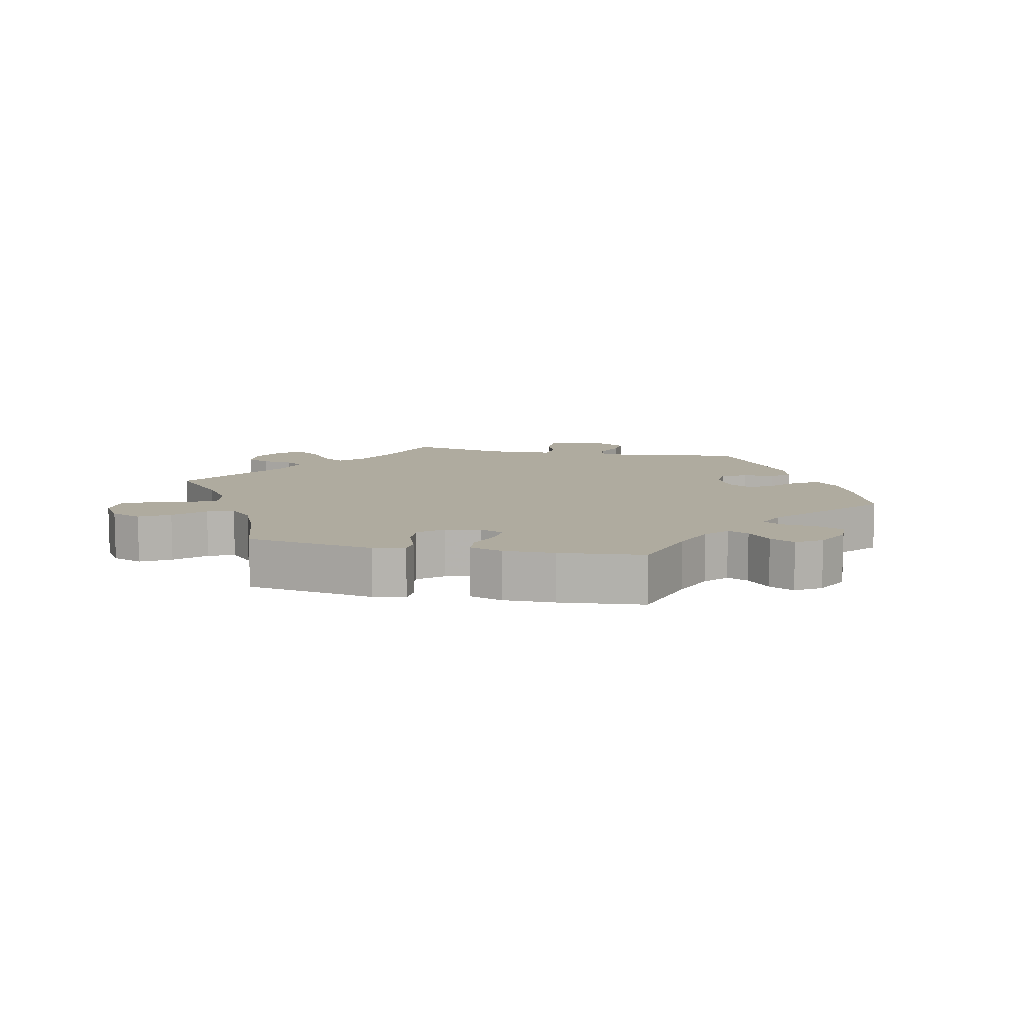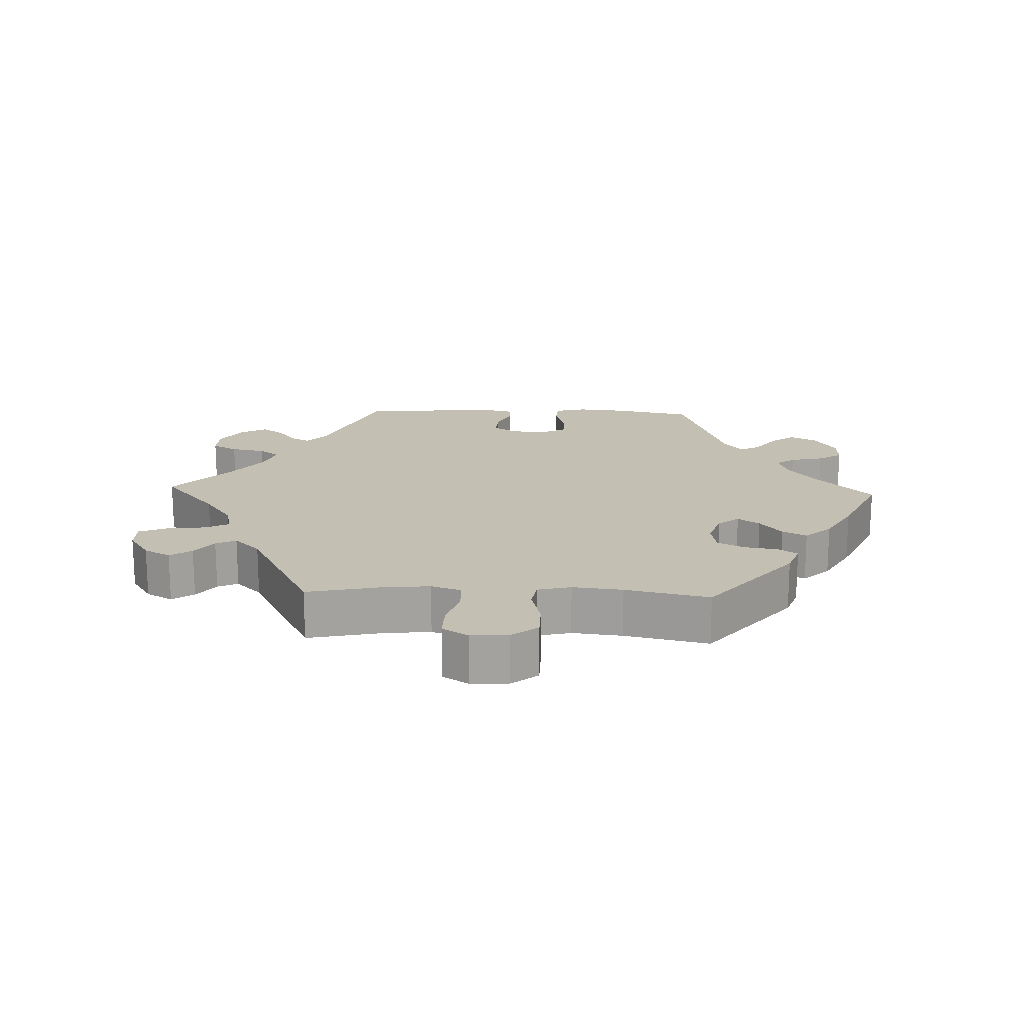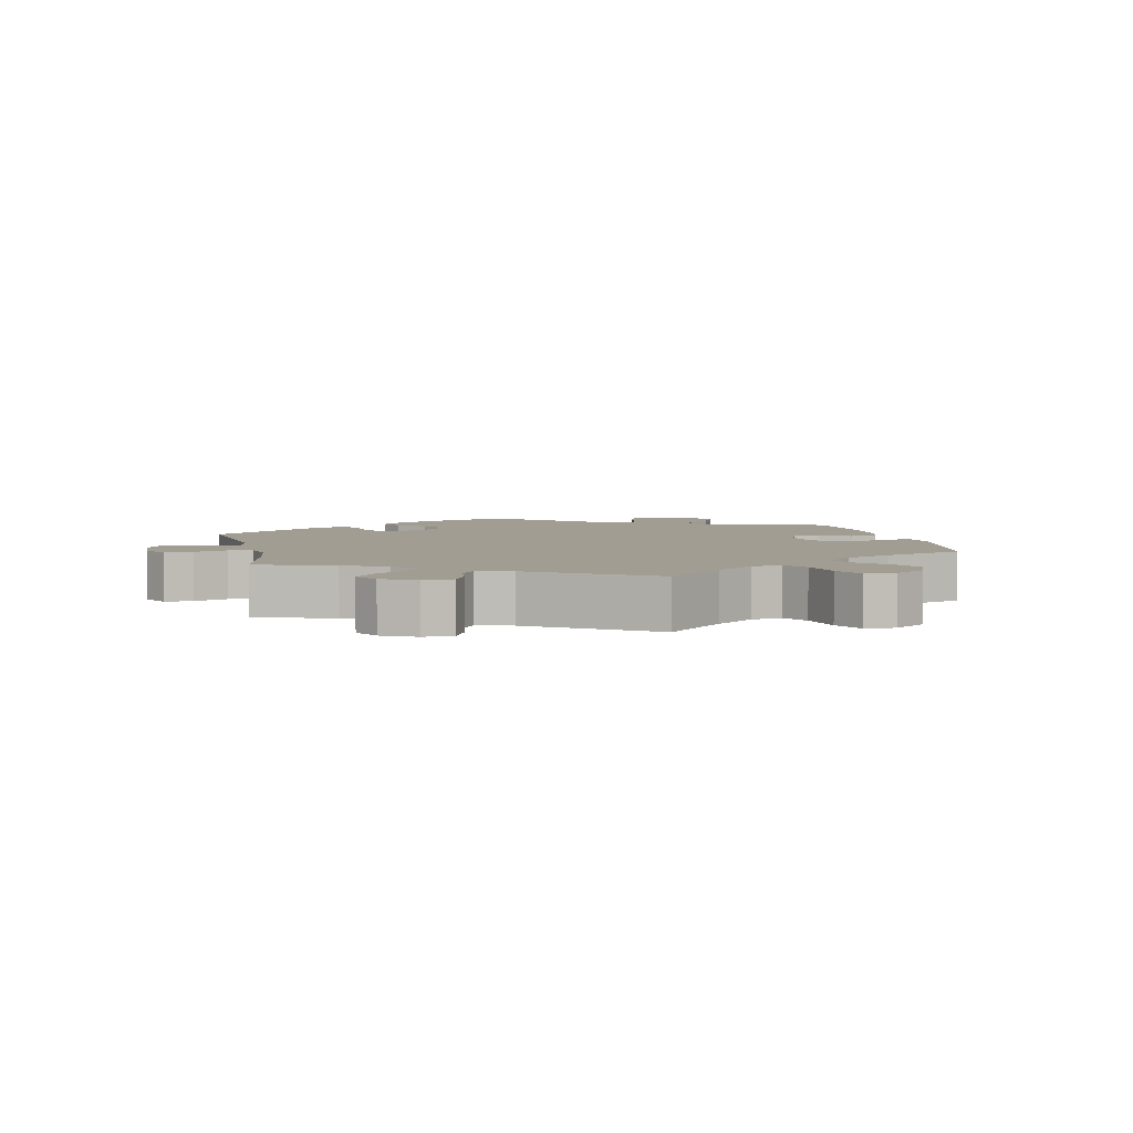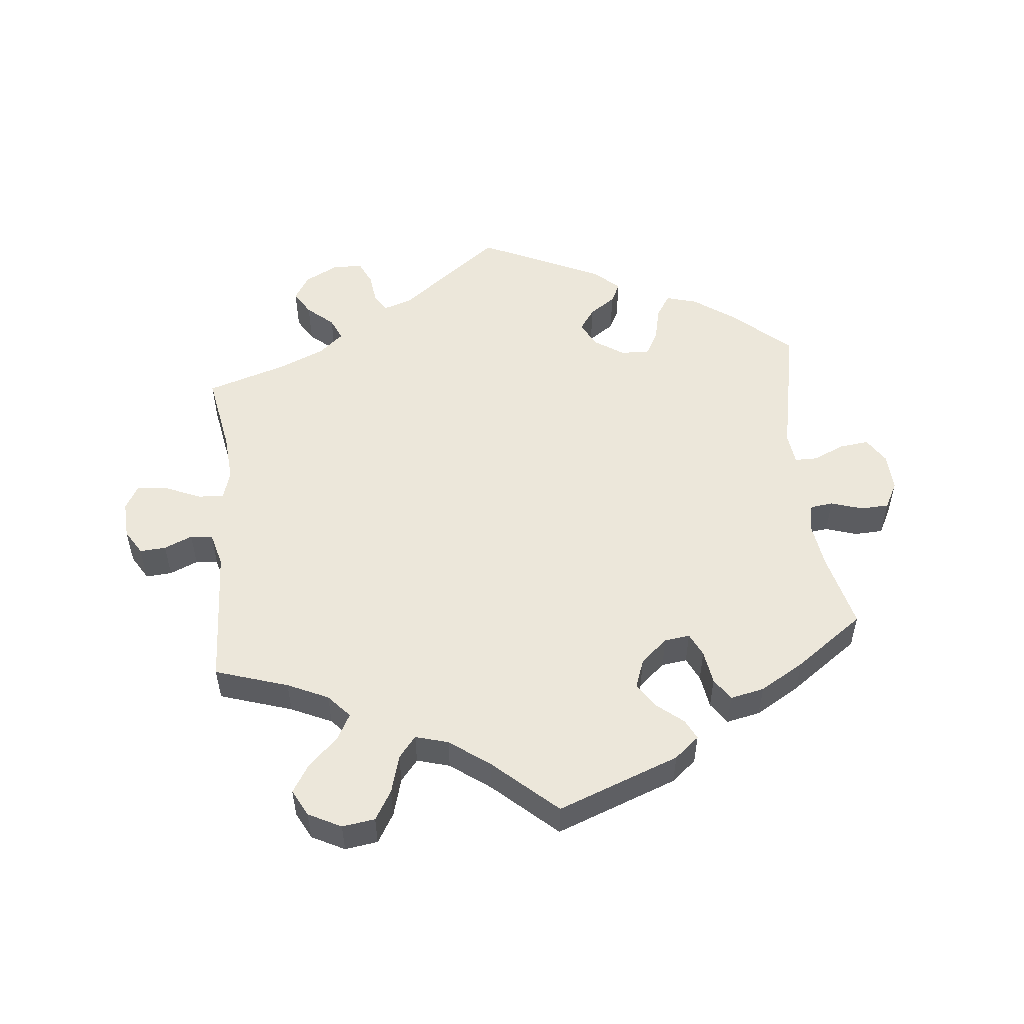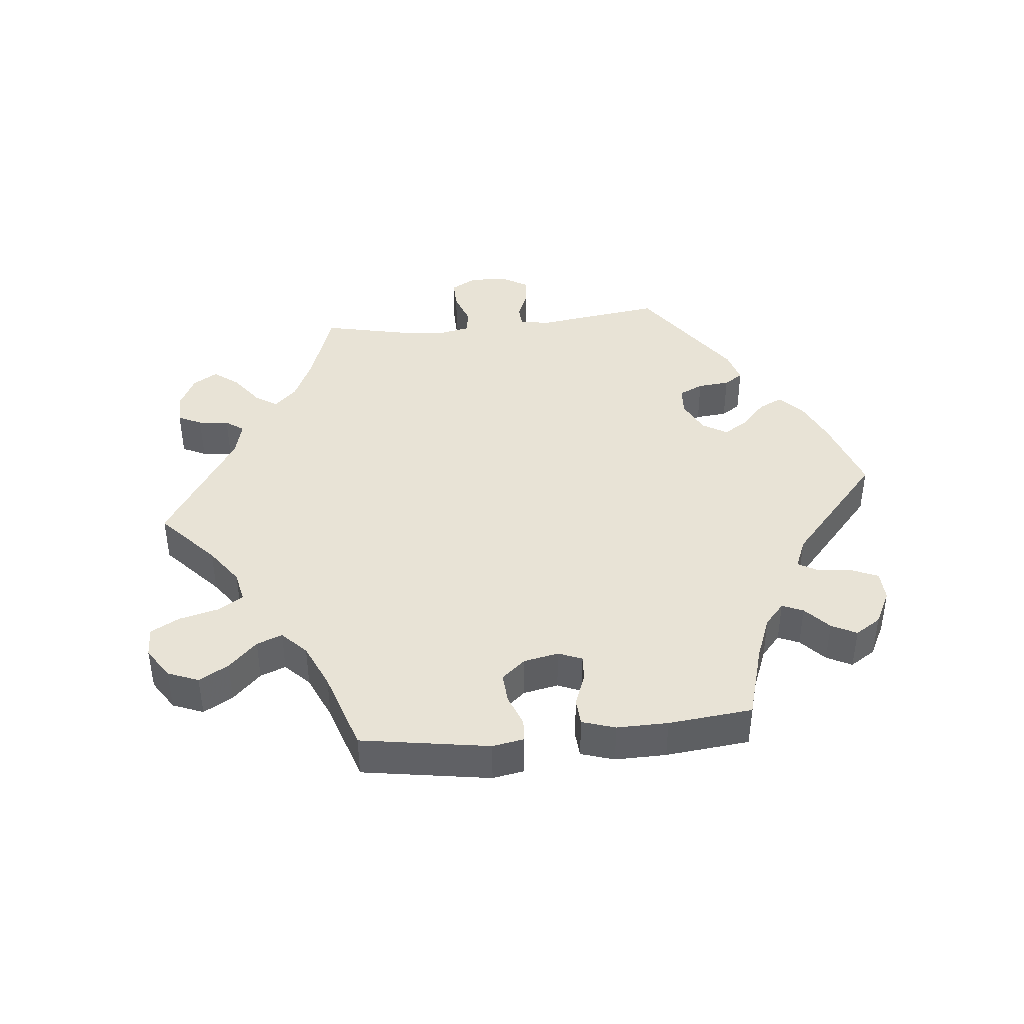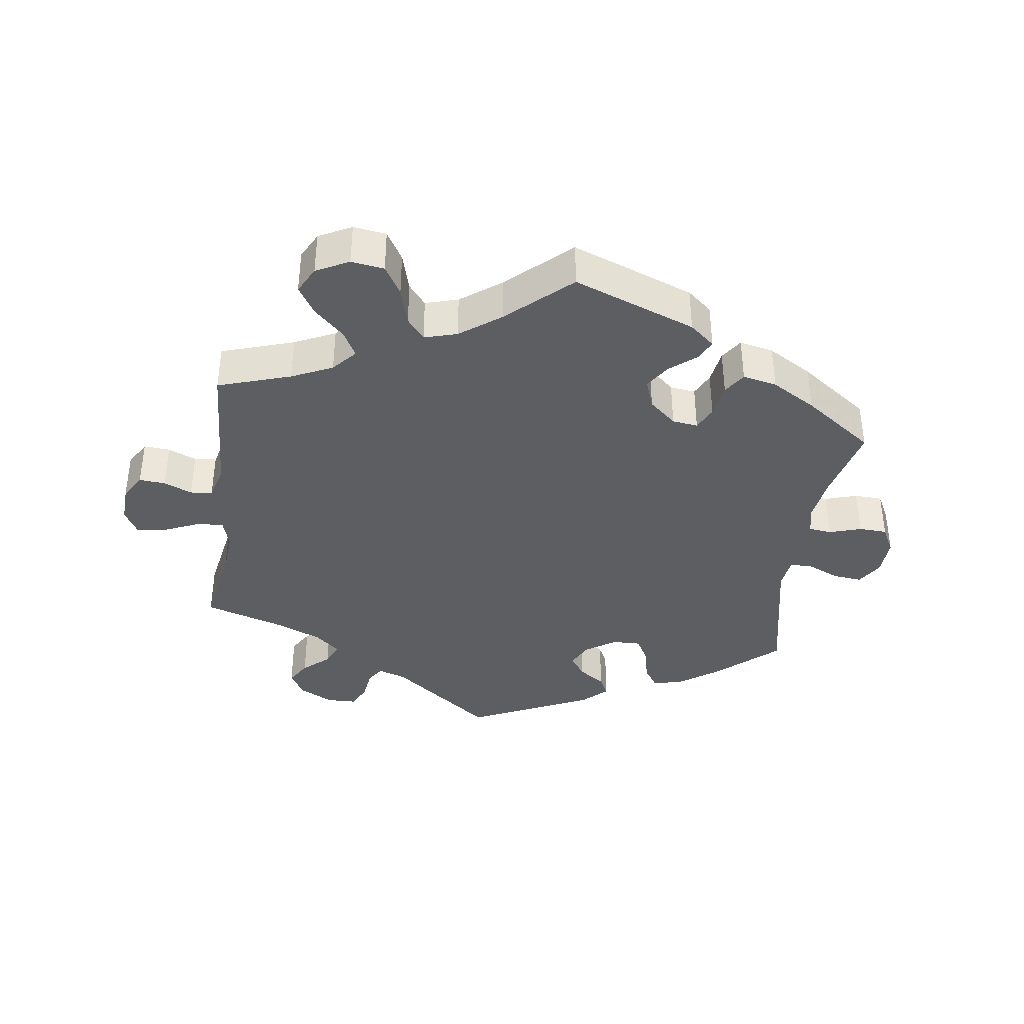
<metadata>
{"format":"obj","ext":"obj","renderer":"f3d","projection":"perspective","resolution":1024,"background":"white","views":[{"elev":9.6,"azim":42.1,"up":"+Y"},{"elev":17.7,"azim":-27.8,"up":"+Y"},{"elev":4.9,"azim":-72.7,"up":"+Y"},{"elev":52.7,"azim":-5.7,"up":"+Y"},{"elev":41.8,"azim":24.0,"up":"+Y"},{"elev":-38.3,"azim":-7.7,"up":"+Y"}]}
</metadata>
<code>
v 0.411 0.07 -0.367
v 0.353 0.07 -0.408
v 0.307 0.07 -0.421
v 0.285 0.07 -0.388
v 0.273 0.07 -0.336
v 0.253 0.07 -0.299
v 0.21 0.07 -0.3
v 0.165 0.07 -0.33
v 0.146 0.07 -0.368
v 0.169 0.07 -0.401
v 0.208 0.07 -0.428
v 0.223 0.07 -0.458
v 0.187 0.07 -0.492
v 0.001 0.07 -0.578
v -0.151 0.07 -0.461
v -0.193 0.07 -0.447
v -0.21 0.07 -0.473
v -0.216 0.07 -0.519
v -0.233 0.07 -0.555
v -0.278 0.07 -0.556
v -0.328 0.07 -0.53
v -0.351 0.07 -0.492
v -0.329 0.07 -0.456
v -0.29 0.07 -0.422
v -0.275 0.07 -0.388
v -0.312 0.07 -0.356
v -0.38 0.07 -0.327
v -0.5 0.07 -0.289
v -0.478 0.07 -0.169
v -0.472 0.07 -0.098
v -0.485 0.07 -0.054
v -0.524 0.07 -0.056
v -0.577 0.07 -0.079
v -0.623 0.07 -0.085
v -0.644 0.07 -0.048
v -0.641 0.07 0.008
v -0.618 0.07 0.046
v -0.579 0.07 0.043
v -0.537 0.07 0.025
v -0.504 0.07 0.028
v -0.49 0.07 0.08
v -0.5 0.07 0.289
v -0.391 0.07 0.324
v -0.33 0.07 0.352
v -0.299 0.07 0.387
v -0.32 0.07 0.426
v -0.364 0.07 0.468
v -0.39 0.07 0.51
v -0.369 0.07 0.55
v -0.32 0.07 0.575
v -0.271 0.07 0.568
v -0.245 0.07 0.524
v -0.229 0.07 0.467
v -0.203 0.07 0.435
v -0.154 0.07 0.449
v -0.094 0.07 0.493
v 0 0.07 0.578
v 0.182 0.07 0.509
v 0.219 0.07 0.478
v 0.204 0.07 0.448
v 0.165 0.07 0.416
v 0.14 0.07 0.379
v 0.156 0.07 0.335
v 0.196 0.07 0.3
v 0.234 0.07 0.295
v 0.251 0.07 0.33
v 0.259 0.07 0.381
v 0.281 0.07 0.414
v 0.332 0.07 0.403
v 0.398 0.07 0.364
v 0.501 0.07 0.29
v 0.473 0.07 0.176
v 0.463 0.07 0.108
v 0.472 0.07 0.065
v 0.506 0.07 0.061
v 0.554 0.07 0.076
v 0.596 0.07 0.074
v 0.617 0.07 0.034
v 0.614 0.07 -0.023
v 0.59 0.07 -0.061
v 0.546 0.07 -0.056
v 0.499 0.07 -0.035
v 0.465 0.07 -0.035
v 0.459 0.07 -0.083
v 0.501 0.07 -0.288
v 0.411 0 -0.367
v 0.353 0 -0.408
v 0.307 0 -0.421
v 0.285 0 -0.388
v 0.273 0 -0.336
v 0.253 0 -0.299
v 0.21 0 -0.3
v 0.165 0 -0.33
v 0.146 0 -0.368
v 0.169 0 -0.401
v 0.208 0 -0.428
v 0.223 0 -0.458
v 0.187 0 -0.492
v 0.001 0 -0.578
v -0.151 0 -0.461
v -0.193 0 -0.447
v -0.21 0 -0.473
v -0.216 0 -0.519
v -0.233 0 -0.555
v -0.278 0 -0.556
v -0.328 0 -0.53
v -0.351 0 -0.492
v -0.329 0 -0.456
v -0.29 0 -0.422
v -0.275 0 -0.388
v -0.312 0 -0.356
v -0.38 0 -0.327
v -0.5 0 -0.289
v -0.478 0 -0.169
v -0.472 0 -0.098
v -0.485 0 -0.054
v -0.524 0 -0.056
v -0.577 0 -0.079
v -0.623 0 -0.085
v -0.644 0 -0.048
v -0.641 0 0.008
v -0.618 0 0.046
v -0.579 0 0.043
v -0.537 0 0.025
v -0.504 0 0.028
v -0.49 0 0.08
v -0.5 0 0.289
v -0.391 0 0.324
v -0.33 0 0.352
v -0.299 0 0.387
v -0.32 0 0.426
v -0.364 0 0.468
v -0.39 0 0.51
v -0.369 0 0.55
v -0.32 0 0.575
v -0.271 0 0.568
v -0.245 0 0.524
v -0.229 0 0.467
v -0.203 0 0.435
v -0.154 0 0.449
v -0.094 0 0.493
v 0 0 0.578
v 0.182 0 0.509
v 0.219 0 0.478
v 0.204 0 0.448
v 0.165 0 0.416
v 0.14 0 0.379
v 0.156 0 0.335
v 0.196 0 0.3
v 0.234 0 0.295
v 0.251 0 0.33
v 0.259 0 0.381
v 0.281 0 0.414
v 0.332 0 0.403
v 0.398 0 0.364
v 0.501 0 0.29
v 0.473 0 0.176
v 0.463 0 0.108
v 0.472 0 0.065
v 0.506 0 0.061
v 0.554 0 0.076
v 0.596 0 0.074
v 0.617 0 0.034
v 0.614 0 -0.023
v 0.59 0 -0.061
v 0.546 0 -0.056
v 0.499 0 -0.035
v 0.465 0 -0.035
v 0.459 0 -0.083
v 0.501 0 -0.288
f 84 85 1 2
f 83 84 2 3
f 79 80 81 82
f 79 82 83
f 78 79 83
f 75 76 77 78
f 74 75 78 83
f 73 74 83 3
f 69 70 71 72
f 66 67 68 69
f 65 66 69 72
f 64 65 72 73
f 58 59 60 61
f 56 57 58 61
f 55 56 61 62
f 54 55 62 63
f 50 51 52 53
f 50 53 54
f 49 50 54
f 46 47 48 49
f 45 46 49 54
f 44 45 54 63
f 41 42 43
f 40 41 43 44
f 36 37 38 39
f 36 39 40
f 35 36 40
f 32 33 34 35
f 31 32 35 40
f 30 31 40 44
f 27 28 29
f 26 27 29 30
f 25 26 30 44
f 21 22 23 24
f 21 24 25
f 20 21 25
f 17 18 19 20
f 16 17 20 25
f 15 16 25 44
f 10 11 12 13
f 9 10 13 14
f 8 9 14 15
f 73 3 4 5
f 64 73 5 6
f 7 8 15 44
f 44 63 64
f 6 7 44 64
f 87 86 170 169
f 88 87 169 168
f 167 166 165 164
f 168 167 164
f 168 164 163
f 163 162 161 160
f 168 163 160 159
f 88 168 159 158
f 157 156 155 154
f 154 153 152 151
f 157 154 151 150
f 158 157 150 149
f 146 145 144 143
f 146 143 142 141
f 147 146 141 140
f 148 147 140 139
f 138 137 136 135
f 139 138 135
f 139 135 134
f 134 133 132 131
f 139 134 131 130
f 148 139 130 129
f 128 127 126
f 129 128 126 125
f 124 123 122 121
f 125 124 121
f 125 121 120
f 120 119 118 117
f 125 120 117 116
f 129 125 116 115
f 114 113 112
f 115 114 112 111
f 129 115 111 110
f 109 108 107 106
f 110 109 106
f 110 106 105
f 105 104 103 102
f 110 105 102 101
f 129 110 101 100
f 98 97 96 95
f 99 98 95 94
f 100 99 94 93
f 90 89 88 158
f 91 90 158 149
f 129 100 93 92
f 149 148 129
f 149 129 92 91
f 1 86 87 2
f 2 87 88 3
f 3 88 89 4
f 4 89 90 5
f 5 90 91 6
f 6 91 92 7
f 7 92 93 8
f 8 93 94 9
f 9 94 95 10
f 10 95 96 11
f 11 96 97 12
f 12 97 98 13
f 13 98 99 14
f 14 99 100 15
f 15 100 101 16
f 16 101 102 17
f 17 102 103 18
f 18 103 104 19
f 19 104 105 20
f 20 105 106 21
f 21 106 107 22
f 22 107 108 23
f 23 108 109 24
f 24 109 110 25
f 25 110 111 26
f 26 111 112 27
f 27 112 113 28
f 28 113 114 29
f 29 114 115 30
f 30 115 116 31
f 31 116 117 32
f 32 117 118 33
f 33 118 119 34
f 34 119 120 35
f 35 120 121 36
f 36 121 122 37
f 37 122 123 38
f 38 123 124 39
f 39 124 125 40
f 40 125 126 41
f 41 126 127 42
f 42 127 128 43
f 43 128 129 44
f 44 129 130 45
f 45 130 131 46
f 46 131 132 47
f 47 132 133 48
f 48 133 134 49
f 49 134 135 50
f 50 135 136 51
f 51 136 137 52
f 52 137 138 53
f 53 138 139 54
f 54 139 140 55
f 55 140 141 56
f 56 141 142 57
f 57 142 143 58
f 58 143 144 59
f 59 144 145 60
f 60 145 146 61
f 61 146 147 62
f 62 147 148 63
f 63 148 149 64
f 64 149 150 65
f 65 150 151 66
f 66 151 152 67
f 67 152 153 68
f 68 153 154 69
f 69 154 155 70
f 70 155 156 71
f 71 156 157 72
f 72 157 158 73
f 73 158 159 74
f 74 159 160 75
f 75 160 161 76
f 76 161 162 77
f 77 162 163 78
f 78 163 164 79
f 79 164 165 80
f 80 165 166 81
f 81 166 167 82
f 82 167 168 83
f 83 168 169 84
f 84 169 170 85
f 85 170 86 1

</code>
